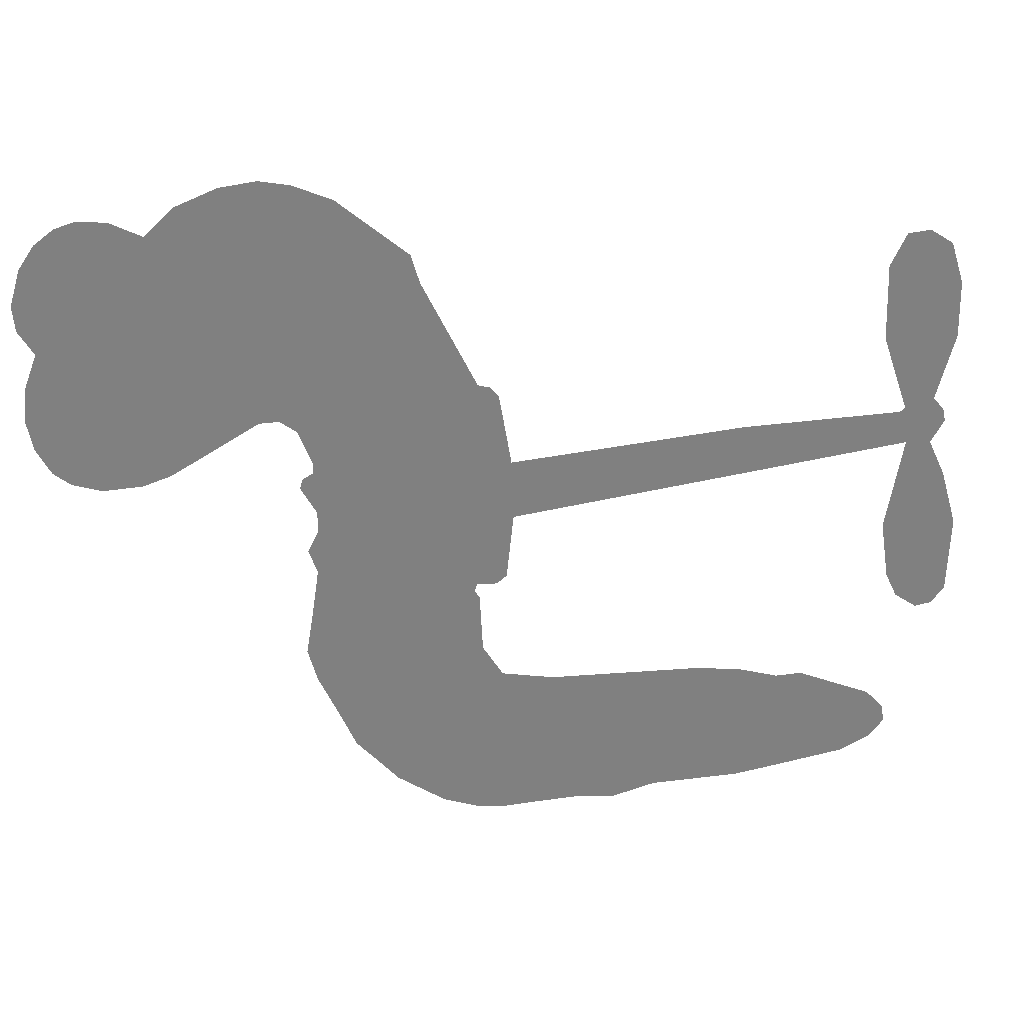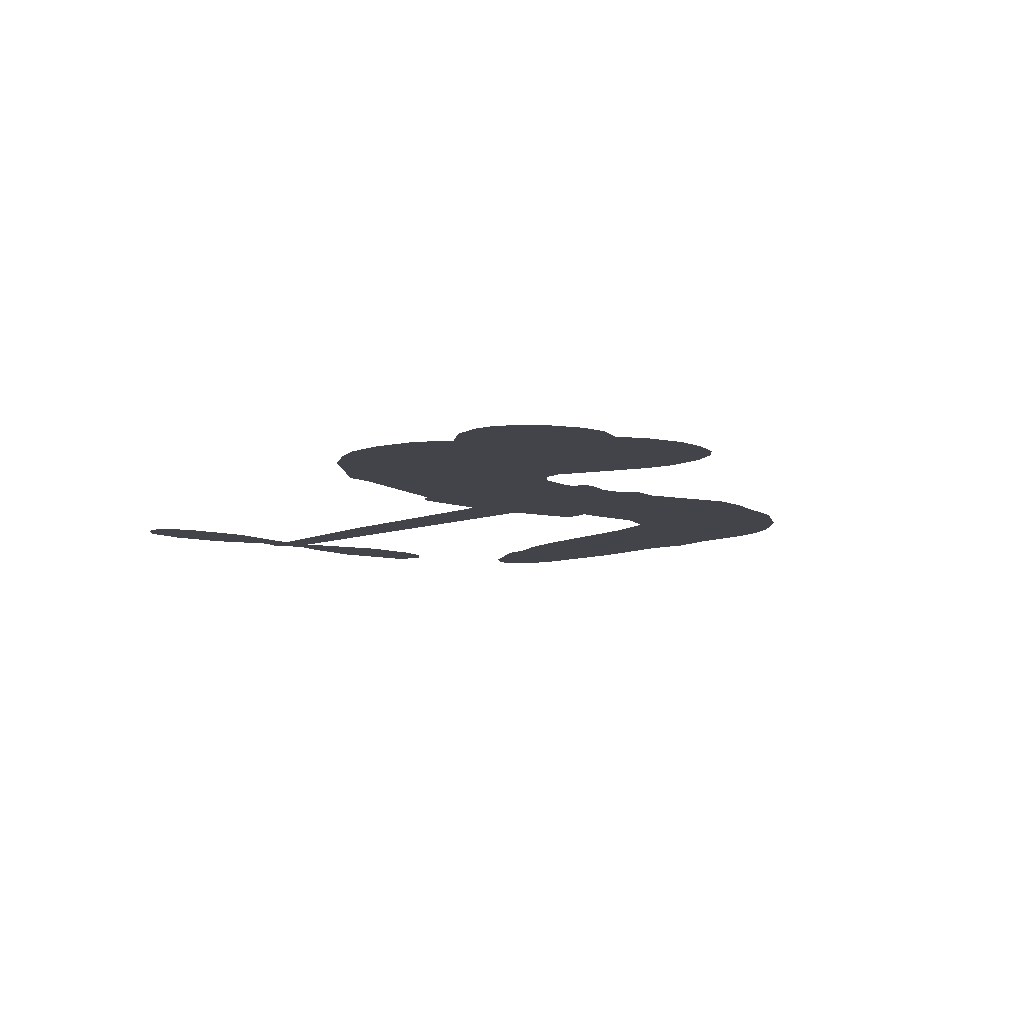
<metadata>
{"format":"obj","ext":"obj","renderer":"f3d","projection":"perspective","resolution":1024,"background":"white","views":[{"elev":30.4,"azim":-9.0,"up":"+Y"},{"elev":-8.5,"azim":-126.5,"up":"+Z"}]}
</metadata>
<code>
v -466.3 33.7 0
v -465.6 38.88 0
v -463.8 43.71 0
v -466 47.33 0
v -466.3 51.07 0
v -464.7 56.29 0
v -462.4 59.68 0
v -459.7 61.8 0
v -456.8 62.69 0
v -452.6 62.3 0
v -448 59.94 0
v -444 63.83 0
v -437.8 66.24 0
v -432.6 66.88 0
v -428.3 66.03 0
v -422.6 63.55 0
v -412.5 54.85 0
v -411.2 50.59 0
v -403.4 34.28 0
v -401.6 33.74 0
v -400.4 32.31 0
v -398.6 21.37 0
v -364.3 24.28 0
v -340.9 24.86 0
v -340.2 25.47 0
v -344.1 37.04 0
v -344.5 48.43 0
v -342.2 53.3 0
v -338.9 53.61 0
v -335.5 51.36 0
v -333.5 45.11 0
v -333.3 36.63 0
v -335.9 26.64 0
v -334.3 24.86 0
v -333.8 22.81 0
v -335.8 19.42 0
v -333.2 13.76 0
v -330.7 5.259 0
v -331.1 -6.537 0
v -333 -9.066 0
v -335.5 -9.485 0
v -338.8 -7.1 0
v -340.5 -3.335 0
v -341.9 5.625 0
v -339.5 19.67 0
v -398.3 12.25 0
v -399.3 2.242 0
v -400.8 1.026 0
v -403.8 1.194 0
v -404.1 -0.01363 0
v -403.4 -1.143 0
v -402.9 -10.18 0
v -399.9 -15.2 0
v -392.1 -16.76 0
v -369.5 -17.45 0
v -362.7 -18.43 0
v -356.9 -20.25 0
v -353 -20.15 0
v -341.9 -24.96 0
v -339.2 -28.02 0
v -338.8 -30.72 0
v -341 -33.52 0
v -345.3 -35.75 0
v -362.4 -38.56 0
v -375.8 -38.83 0
v -382.5 -40.66 0
v -388.6 -39.98 0
v -399.7 -40.49 0
v -404.1 -39.92 0
v -409.2 -38.04 0
v -416.3 -33 0
v -422.6 -25.72 0
v -428 -13.28 0
v -429.3 -8.14 0
v -427.2 5.598 0
v -428.4 9.191 0
v -426.8 12.46 0
v -426.9 15.56 0
v -429.1 19.77 0
v -428.7 21.28 0
v -427.2 22.11 0
v -427.1 23.45 0
v -429.1 28.95 0
v -431.5 30.77 0
v -434.4 30.71 0
v -447 23.44 0
v -451.2 22.08 0
v -456.8 21.85 0
v -460.9 23.23 0
v -463.4 25.21 0
v -465.4 29.15 0
v -368.9 15.96 0
v -339.4 23.86 0
v -424.7 22.63 0
v -406 1.23 0
v -403.2 -5.651 0
v -427 19.97 0
v -403.4 31.07 0
v -398.8 7.233 0
v -354.2 17.82 0
v -337.9 25.52 0
v -346.9 18.74 0
v -343.2 19.21 0
v -428 17.66 0
v -404.8 3.822 0
v -342.1 31.26 0
v -336.7 22.89 0
v -339.1 29.07 0
v -342.6 -29.95 0
v -334.9 -5.621 0
v -424.4 27.22 0
v -405.6 -1.951 0
v -425.1 17.81 0
v -458.6 28.48 0
v -456.7 57.23 0
v -433.1 35.74 0
v -399.5 26.83 0
v -401.8 3.844 0
v -352.6 24.57 0
v -346.8 24.71 0
v -409.9 4.67 0
v -409.1 32.6 0
v -422.4 14.01 0
v -427.1 34.09 0
v -403.3 8.26 0
v -341.8 21.94 0
v -411.3 -0.9669 0
v -345.1 21.88 0
v -348.6 21.76 0
v -423.3 8.821 0
v -354.8 -27.21 0
v -340.7 12.65 0
v -340.2 49.35 0
v -334.6 31.64 0
v -330.9 -0.6392 0
v -459.5 49.78 0
v -350.5 18.28 0
v -354.9 -23.43 0
v -337.9 15.78 0
v -361.5 -25.47 0
v -347.4 -22.56 0
v -350.9 -25.22 0
v -431.9 58.84 0
v -400.9 -32.16 0
v -461.7 32.21 0
v -451.3 29.49 0
v -460.6 55.98 0
v -416.4 24.38 0
v -409.9 -8.103 0
v -344.3 42.73 0
v -338.5 33.17 0
v -462.2 47.12 0
v -457 42.51 0
v -458.5 46.06 0
v -451.4 46.97 0
v -455.3 48.95 0
v -353.9 -37.18 0
v -346.6 -27.27 0
v -431.1 62.95 0
v -419.4 50.56 0
v -401.4 -36.5 0
v -450.1 25.81 0
v -440.7 27.07 0
v -454.6 26.36 0
v -420.8 24.68 0
v -406.1 -7.99 0
v -407.8 -14.06 0
v -454.7 45.36 0
v -450.8 39.91 0
v -450.4 53.64 0
v -456.7 52.97 0
v -435.9 61.76 0
v -426.6 59.92 0
v -415.3 51.73 0
v -394.2 -40.21 0
v -406 -33.74 0
v -420.7 19.81 0
v -418.1 32.33 0
v -452 50.48 0
v -446.5 49.64 0
v -417.6 59.2 0
v -425.6 30.71 0
v -398 -34.74 0
v -394.6 -28.56 0
v -420.5 28.88 0
v -418.4 54.87 0
v -407.3 42.45 0
v -422.7 32.94 0
v -422.2 57.92 0
v -422.9 41.35 0
v -415.3 43.92 0
v -423.9 37.12 0
v -414.2 47.83 0
v -418.4 37.93 0
v -429.2 40.73 0
v -409.3 46.52 0
v -427.5 37.61 0
v -411.3 43.03 0
v -414.2 39.54 0
v -409.9 38.93 0
v -412.6 35.38 0
v -405.4 38.37 0
v -413.5 30.55 0
v -407.9 35.95 0
v -430.4 33.84 0
v -409.2 1.475 0
v -412.7 2.399 0
v -415.4 8.549 0
v -418 -1.641 0
v -336.6 47.56 0
v -340.2 44.79 0
v -340.4 40.02 0
v -455.7 34.03 0
v -455.2 30.19 0
v -407.5 22.68 0
v -461 39.87 0
v -440 34.85 0
v -403.8 -14.06 0
v -405.8 -21.11 0
v -402.8 -18.19 0
v -406.4 -17.48 0
v -413.2 -18.19 0
v -409.6 -19.89 0
v -399.9 -24.36 0
v -414.5 -25.36 0
v -402.3 -21.74 0
v -405.1 -26.8 0
v -397.7 -19.83 0
v -412.8 -21.95 0
v -425.2 -19.48 0
v -409.7 -25.57 0
v -452 57.85 0
v -453.7 54.82 0
v -440 62.65 0
v -443.2 59 0
v -438.8 58.32 0
v -441.8 53.23 0
v -425.4 64.79 0
v -428 62.89 0
v -406 -37.13 0
v -411.1 -33.2 0
v -446.5 43.85 0
v -420.1 61.38 0
v -427.7 51.69 0
v -419.3 10.75 0
v -419.4 5.92 0
v -413.8 16.16 0
v -418.1 15 0
v -415.1 12.46 0
v -410.3 10.04 0
v -421.3 -8.811 0
v -340.5 36.3 0
v -337 38.07 0
v -333.4 40.87 0
v -336.8 42.91 0
v -458.3 31.87 0
v -459.4 35.94 0
v -455.8 38.34 0
v -402.9 23.47 0
v -409.4 27.47 0
v -460.4 43.25 0
v -436.4 33.91 0
v -437 38.96 0
v -437.5 28.89 0
v -445.8 29.26 0
v -440.9 31.01 0
v -444.6 33.82 0
v -443.4 39.25 0
v -404.2 -30.43 0
v -400.9 -28.19 0
v -408.3 -29.62 0
v -412.6 -29.18 0
v -395.3 -23.91 0
v -380.8 -17.1 0
v -393.7 -20.32 0
v -390.8 -23.73 0
v -386.4 -16.93 0
v -390 -28.23 0
v -392 -32.06 0
v -382.9 -24.77 0
v -389.7 -19.95 0
v -395.6 -32.06 0
v -390.1 -35.94 0
v -387 -25.42 0
v -385.4 -21.17 0
v -385.1 -36.36 0
v -381.4 -21.07 0
v -384 -30.54 0
v -375.4 -25.63 0
v -387.9 -31.78 0
v -375.1 -17.28 0
v -379 -24.17 0
v -380.3 -28.3 0
v -375.8 -21.43 0
v -379.3 -34.08 0
v -370.3 -23.1 0
v -396 -15.99 0
v -446.3 55.69 0
v -448.1 46.75 0
v -450 43.85 0
v -444.7 46.74 0
v -443 49.87 0
v -442.4 43.27 0
v -436.4 49.49 0
v -440.9 46.71 0
v -438 43.35 0
v -433.6 41.99 0
v -432.1 38.97 0
v -429.9 46.41 0
v -434.8 45.82 0
v -425.9 55.64 0
v -430 55.13 0
v -423.4 52.12 0
v -435.1 54.91 0
v -432.2 51.15 0
v -425.1 47.49 0
v -415.7 4.753 0
v -418.6 2.157 0
v -428.2 -1.267 0
v -423.2 3.189 0
v -427.7 2.158 0
v -424.8 -0.0292 0
v -424.8 -5.084 0
v -412.2 7.235 0
v -407.2 7.53 0
v -406 12.22 0
v -425.5 -9.882 0
v -417.6 -20.58 0
v -463.2 35.96 0
v -403.3 27.26 0
v -413.2 26.64 0
v -416.7 28.36 0
v -412.2 21.9 0
v -406.7 29.85 0
v -443.9 25.26 0
v -440.3 38.18 0
v -447.1 40.15 0
v -448.7 35.9 0
v -452.5 36.32 0
v -381.5 -37.08 0
v -375.9 -30.53 0
v -445.1 52.62 0
v -438.6 54.77 0
v -426.8 43.93 0
v -420.6 -4.774 0
v -415.6 -7.649 0
v -428.8 -4.701 0
v -402.2 12.01 0
v -400.5 16.74 0
v -409.8 14.38 0
v -405.6 17.44 0
v -406.4 25.91 0
v -416.2 19.93 0
v -448.4 32.06 0
v -375.1 -34.68 0
v -369.1 -38.7 0
v -368.4 -31.31 0
v -372.5 -38.77 0
v -370.9 -34.91 0
v -366.5 -35.22 0
v -372.2 -31.39 0
v -370.4 -27.44 0
v -362.8 -30.99 0
v -366.2 -25.39 0
v -363.9 -22.23 0
v -360.2 -22.04 0
v -366.1 -17.94 0
v -383.6 14.11 0
v -381.5 22.82 0
v -402.7 19.73 0
v -409.7 18.58 0
v -362.7 -34.78 0
v -357.4 -32.84 0
v -358.1 -37.88 0
v -350.7 -30.35 0
v -367.3 -21.3 0
v -390.9 13.18 0
v -354.3 -30.85 0
v -349.6 -36.47 0
v -352.1 -33.76 0
v -348 -33.03 0
v -390 22.09 0
v -397.5 18.22 0
v -394.3 21.73 0
v -336.1 -0.5517 0
v -333.5 2.381 0
v -336.2 7.733 0
v -341.2 1.145 0
v -337.6 3.474 0
v -462.5 52.45 0
v -408.9 -4.209 0
v -412.9 -4.663 0
v -418.8 41.96 0
v -418.9 46.27 0
v -416.1 35.22 0
v -419.4 -29.34 0
v -418.5 -25.43 0
v -372.4 -19.91 0
v -422 -14.56 0
v -417.3 -15.8 0
v -412.9 -13.02 0
v -418.8 -12.01 0
v -409.9 -11.46 0
v -415.6 -10.98 0
v -365.7 -28.95 0
v -358.8 -28.77 0
v -357.9 -25.27 0
v -391.8 17.77 0
v -394.6 12.71 0
v -387.6 16.21 0
v -385.7 22.46 0
v -376.2 15.03 0
v -383.8 18.5 0
v -379.9 14.57 0
v -372.9 23.55 0
v -378.6 19.09 0
v -374 19.07 0
v -377.2 23.18 0
v -372.6 15.5 0
v -332 9.511 0
v -336.7 11.76 0
v -341.3 9.136 0
v -422.4 45 0
v -426.6 -16.38 0
v -421.1 -18.54 0
v -423.9 -22.59 0
v -420.4 -22.59 0
v -394.8 16.12 0
v -358.5 24.42 0
v -355.5 21.68 0
v -361.5 16.89 0
v -357.9 17.35 0
v -360.2 20.72 0
v -364.3 20.06 0
v -368.6 23.91 0
v -369.9 19.98 0
v -393.8 -35.36 0
v -397 -38.17 0
f 112 206 391
f 186 160 174
f 75 130 76
f 203 122 201
f 105 121 206
f 45 107 93
f 51 50 112
f 123 78 77
f 89 88 114
f 125 118 99
f 1 91 145
f 162 164 87
f 25 108 106
f 43 42 110
f 80 79 97
f 126 93 24
f 58 138 142
f 179 299 180
f 128 129 102
f 105 125 325
f 52 166 167
f 143 159 172
f 240 176 70
f 142 138 131
f 176 240 161
f 223 231 219
f 59 158 109
f 95 112 50
f 117 21 98
f 113 94 97
f 97 104 113
f 104 78 113
f 349 383 22
f 166 112 391
f 105 95 49
f 74 73 327
f 51 112 96
f 82 94 111
f 107 34 101
f 52 218 53
f 323 345 322
f 203 260 122
f 90 89 114
f 167 221 218
f 145 256 257
f 91 90 114
f 298 232 170
f 98 19 334
f 282 183 437
f 77 76 130
f 4 3 152
f 152 5 4
f 56 365 366
f 45 126 103
f 115 9 8
f 8 7 147
f 45 139 36
f 106 151 252
f 147 7 6
f 381 158 375
f 114 145 91
f 246 208 245
f 136 154 156
f 10 9 115
f 19 122 334
f 205 83 124
f 17 174 18
f 84 205 116
f 165 111 94
f 182 83 111
f 162 146 164
f 239 15 159
f 206 207 127
f 129 137 102
f 236 234 235
f 350 250 326
f 172 159 14
f 180 302 342
f 126 45 93
f 322 318 320
f 239 238 15
f 211 150 212
f 5 152 390
f 136 152 154
f 25 93 101
f 31 30 210
f 107 45 36
f 124 192 197
f 161 183 144
f 119 430 137
f 120 119 129
f 296 364 376
f 359 361 355
f 287 274 285
f 363 373 406
f 276 285 281
f 50 49 95
f 53 218 220
f 275 54 297
f 49 48 118
f 126 128 103
f 274 287 294
f 58 57 138
f 78 123 113
f 407 406 131
f 118 105 49
f 375 158 142
f 68 161 69
f 61 109 62
f 421 139 132
f 109 60 59
f 166 52 96
f 423 394 160
f 60 109 61
f 348 349 351
f 85 84 116
f 141 58 142
f 162 87 86
f 43 110 385
f 134 32 151
f 386 385 135
f 110 42 41
f 110 135 385
f 102 103 128
f 57 366 407
f 40 110 41
f 40 39 110
f 421 387 420
f 119 137 129
f 141 158 59
f 37 36 139
f 105 206 95
f 47 118 48
f 94 81 97
f 95 206 112
f 430 433 432
f 432 100 430
f 413 416 369
f 82 81 94
f 177 165 94
f 98 20 19
f 98 21 20
f 97 79 104
f 63 62 109
f 108 151 106
f 117 330 259
f 210 133 211
f 93 107 101
f 83 82 111
f 259 22 117
f 348 99 46
f 47 99 118
f 24 93 25
f 132 139 45
f 35 34 107
f 126 24 128
f 101 34 33
f 118 125 105
f 130 123 77
f 115 8 147
f 128 24 120
f 108 101 33
f 27 133 28
f 108 33 134
f 255 253 254
f 185 111 165
f 28 133 29
f 133 30 29
f 129 128 120
f 110 39 135
f 159 15 14
f 145 114 256
f 193 160 394
f 101 108 25
f 389 388 385
f 36 35 107
f 168 154 153
f 81 80 97
f 372 373 363
f 151 108 134
f 214 114 164
f 145 257 329
f 163 265 335
f 179 233 171
f 390 6 5
f 147 390 171
f 113 123 177
f 177 123 248
f 209 346 392
f 397 396 225
f 261 154 152
f 27 150 211
f 253 252 151
f 152 136 390
f 3 2 216
f 168 169 300
f 261 152 3
f 168 156 154
f 261 153 154
f 234 236 172
f 179 156 155
f 147 171 115
f 64 374 372
f 375 380 381
f 141 142 158
f 142 131 375
f 172 14 13
f 143 173 239
f 308 205 197
f 196 198 187
f 283 175 67
f 161 144 176
f 264 266 163
f 214 146 213
f 85 262 264
f 262 85 116
f 114 88 164
f 87 164 88
f 177 94 113
f 332 148 331
f 112 166 96
f 166 149 403
f 346 209 345
f 223 219 221
f 169 168 153
f 155 156 168
f 265 162 86
f 162 265 146
f 179 180 170
f 11 10 232
f 136 156 171
f 171 156 179
f 12 234 13
f 172 13 234
f 173 311 189
f 189 311 313
f 16 173 189
f 200 198 199
f 288 280 284
f 183 282 144
f 270 184 224
f 70 176 241
f 245 248 123
f 148 165 177
f 188 194 192
f 188 182 185
f 179 155 299
f 179 170 233
f 299 300 242
f 301 302 180
f 188 192 124
f 17 181 186
f 83 182 124
f 438 161 68
f 437 283 279
f 288 290 286
f 220 226 228
f 332 165 148
f 188 185 178
f 17 186 174
f 189 186 181
f 174 193 18
f 185 182 111
f 202 187 200
f 182 188 124
f 16 189 243
f 311 173 312
f 189 313 186
f 194 190 192
f 18 193 196
f 194 188 178
f 190 195 197
f 160 193 174
f 198 196 193
f 122 204 201
f 393 194 199
f 160 313 316
f 304 314 343
f 190 197 192
f 198 193 191
f 197 195 308
f 199 191 393
f 198 191 199
f 395 194 178
f 198 200 187
f 201 200 199
f 204 19 202
f 395 199 194
f 201 395 203
f 332 178 185
f 204 202 200
f 260 331 333
f 201 204 200
f 19 204 122
f 83 205 84
f 197 205 124
f 207 206 121
f 206 127 391
f 324 317 207
f 130 320 246
f 250 350 249
f 123 130 245
f 127 207 209
f 207 121 324
f 30 133 210
f 133 27 211
f 150 26 212
f 210 211 255
f 252 212 26
f 253 255 212
f 146 354 339
f 258 153 216
f 146 214 164
f 256 214 213
f 353 247 333
f 348 46 349
f 2 1 329
f 216 257 258
f 307 263 308
f 354 267 338
f 52 167 218
f 221 220 218
f 221 167 223
f 269 270 227
f 219 226 220
f 53 220 228
f 167 222 223
f 219 220 221
f 402 400 404
f 328 225 229
f 222 229 223
f 269 227 271
f 226 227 224
f 224 273 228
f 397 72 396
f 71 70 241
f 227 226 219
f 226 224 228
f 223 229 231
f 144 269 176
f 273 224 184
f 297 53 228
f 399 251 327
f 231 229 225
f 400 402 399
f 426 427 425
f 71 241 272
f 219 231 227
f 10 115 232
f 233 115 171
f 170 232 233
f 115 233 232
f 11 235 12
f 234 12 235
f 11 232 298
f 236 143 172
f 235 11 298
f 235 237 343
f 299 301 180
f 237 302 304
f 143 239 159
f 173 16 238
f 173 238 239
f 70 69 240
f 161 240 69
f 176 269 271
f 271 231 272
f 338 268 337
f 262 263 217
f 314 312 143
f 189 181 243
f 316 313 244
f 246 245 130
f 249 248 245
f 319 322 321
f 318 207 317
f 250 249 208
f 215 260 333
f 249 245 208
f 248 247 353
f 250 208 324
f 247 248 249
f 325 250 324
f 325 326 250
f 230 399 424
f 400 222 401
f 106 252 26
f 253 151 32
f 255 254 31
f 212 252 253
f 210 255 31
f 253 32 254
f 212 255 211
f 214 256 114
f 257 256 213
f 257 213 258
f 216 2 329
f 339 258 213
f 169 153 258
f 330 117 98
f 326 351 350
f 331 260 203
f 259 330 352
f 3 216 261
f 153 261 216
f 263 262 116
f 266 264 262
f 310 304 305
f 301 242 303
f 265 266 267
f 266 262 217
f 267 266 217
f 265 163 266
f 268 267 217
f 268 338 267
f 263 336 217
f 268 303 337
f 270 269 144
f 227 231 271
f 270 144 282
f 227 270 224
f 272 231 225
f 176 271 241
f 272 225 396
f 241 271 272
f 184 278 276
f 228 273 275
f 276 284 285
f 285 274 277
f 273 276 275
f 284 276 278
f 184 276 273
f 54 275 281
f 175 283 437
f 276 281 275
f 279 184 282
f 278 184 279
f 437 279 282
f 290 288 284
f 376 398 296
f 277 54 281
f 282 184 270
f 438 183 161
f 66 286 67
f 67 286 283
f 279 290 278
f 284 280 285
f 285 280 287
f 277 281 285
f 340 65 295
f 278 290 284
f 292 287 280
f 294 287 292
f 340 286 66
f 341 293 295
f 292 280 293
f 358 359 355
f 279 283 290
f 286 290 283
f 293 280 288
f 291 294 398
f 294 292 289
f 295 293 288
f 289 292 293
f 294 289 296
f 294 291 274
f 340 288 286
f 293 341 289
f 361 362 341
f 365 376 364
f 342 170 180
f 275 297 228
f 237 235 298
f 300 299 155
f 301 299 242
f 168 300 155
f 337 300 169
f 242 337 303
f 342 302 237
f 305 301 303
f 311 312 244
f 336 303 268
f 307 310 306
f 301 305 302
f 305 303 306
f 303 336 306
f 304 302 305
f 307 306 263
f 305 306 310
f 308 263 116
f 307 195 309
f 308 116 205
f 195 307 308
f 309 344 316
f 309 244 315
f 307 309 310
f 315 310 309
f 312 173 143
f 313 311 244
f 314 143 236
f 315 312 314
f 244 309 316
f 186 313 160
f 343 314 236
f 315 314 304
f 315 304 310
f 244 312 315
f 344 309 195
f 393 394 423
f 208 246 317
f 318 317 246
f 75 320 130
f 207 318 209
f 323 251 345
f 320 318 246
f 320 321 322
f 322 319 323
f 320 75 321
f 318 322 209
f 347 74 323
f 327 323 74
f 317 324 208
f 325 324 121
f 105 325 121
f 326 325 125
f 348 326 125
f 350 247 249
f 230 425 399
f 323 327 251
f 427 397 328
f 73 399 327
f 145 329 1
f 216 329 257
f 334 330 98
f 215 352 260
f 332 331 203
f 331 148 333
f 178 332 203
f 332 185 165
f 353 333 148
f 371 247 350
f 122 260 334
f 334 260 352
f 336 263 306
f 265 86 335
f 268 217 336
f 300 337 242
f 337 169 338
f 169 258 339
f 265 354 146
f 146 339 213
f 169 339 338
f 65 340 66
f 288 340 295
f 65 355 295
f 341 295 355
f 237 298 342
f 170 342 298
f 235 343 236
f 304 343 237
f 195 190 344
f 423 344 190
f 346 345 251
f 322 345 209
f 399 425 400
f 391 392 149
f 99 348 125
f 323 319 347
f 413 410 368
f 259 370 22
f 215 351 370
f 326 348 351
f 371 333 247
f 370 351 349
f 371 215 333
f 259 352 215
f 334 352 330
f 148 177 353
f 248 353 177
f 267 354 265
f 339 354 338
f 360 363 357
f 289 341 362
f 357 359 360
f 358 356 359
f 364 140 365
f 360 359 356
f 355 65 358
f 361 359 357
f 356 64 360
f 364 405 140
f 361 357 362
f 355 361 341
f 357 363 405
f 289 362 296
f 360 64 372
f 374 157 373
f 296 362 364
f 362 357 405
f 366 365 140
f 398 376 55
f 366 140 407
f 56 366 57
f 417 415 418
f 365 56 367
f 428 384 383
f 22 370 349
f 215 370 259
f 350 351 371
f 215 371 351
f 373 157 380
f 363 360 372
f 378 375 131
f 373 378 406
f 372 374 373
f 381 380 379
f 365 367 376
f 55 376 367
f 377 410 408
f 46 383 349
f 406 378 131
f 373 380 378
f 63 381 379
f 380 375 378
f 157 379 380
f 63 109 381
f 158 381 109
f 408 382 384
f 22 383 384
f 386 135 38
f 377 408 428
f 428 46 409
f 385 386 389
f 387 386 38
f 389 44 388
f 421 420 37
f 422 44 387
f 386 387 389
f 43 385 388
f 44 389 387
f 171 390 136
f 6 390 147
f 392 391 127
f 166 391 149
f 209 392 127
f 149 392 346
f 394 393 191
f 190 194 393
f 193 394 191
f 423 160 316
f 203 395 178
f 199 395 201
f 272 396 71
f 222 328 229
f 328 397 225
f 291 398 55
f 294 296 398
f 400 328 222
f 401 222 167
f 399 402 251
f 167 403 401
f 404 149 346
f 404 400 401
f 346 251 402
f 166 403 167
f 404 403 149
f 404 401 403
f 346 402 404
f 140 405 363
f 362 405 364
f 407 131 138
f 363 406 140
f 407 138 57
f 140 406 407
f 410 377 368
f 413 411 410
f 428 408 384
f 382 408 410
f 413 414 416
f 382 410 411
f 369 411 413
f 416 414 412
f 436 434 435
f 413 368 414
f 417 416 412
f 92 436 419
f 418 369 416
f 417 419 436
f 139 421 37
f 417 418 416
f 417 412 419
f 387 38 420
f 422 421 132
f 344 423 316
f 421 422 387
f 393 423 190
f 72 397 427
f 399 73 424
f 400 425 328
f 425 427 328
f 425 230 426
f 72 427 426
f 46 428 383
f 377 428 409
f 119 429 430
f 137 430 100
f 432 433 431
f 429 23 433
f 434 431 433
f 433 430 429
f 434 433 23
f 415 417 436
f 92 431 434
f 434 436 92
f 434 23 435
f 415 436 435
f 437 183 438
f 68 175 438
f 437 438 175

</code>
